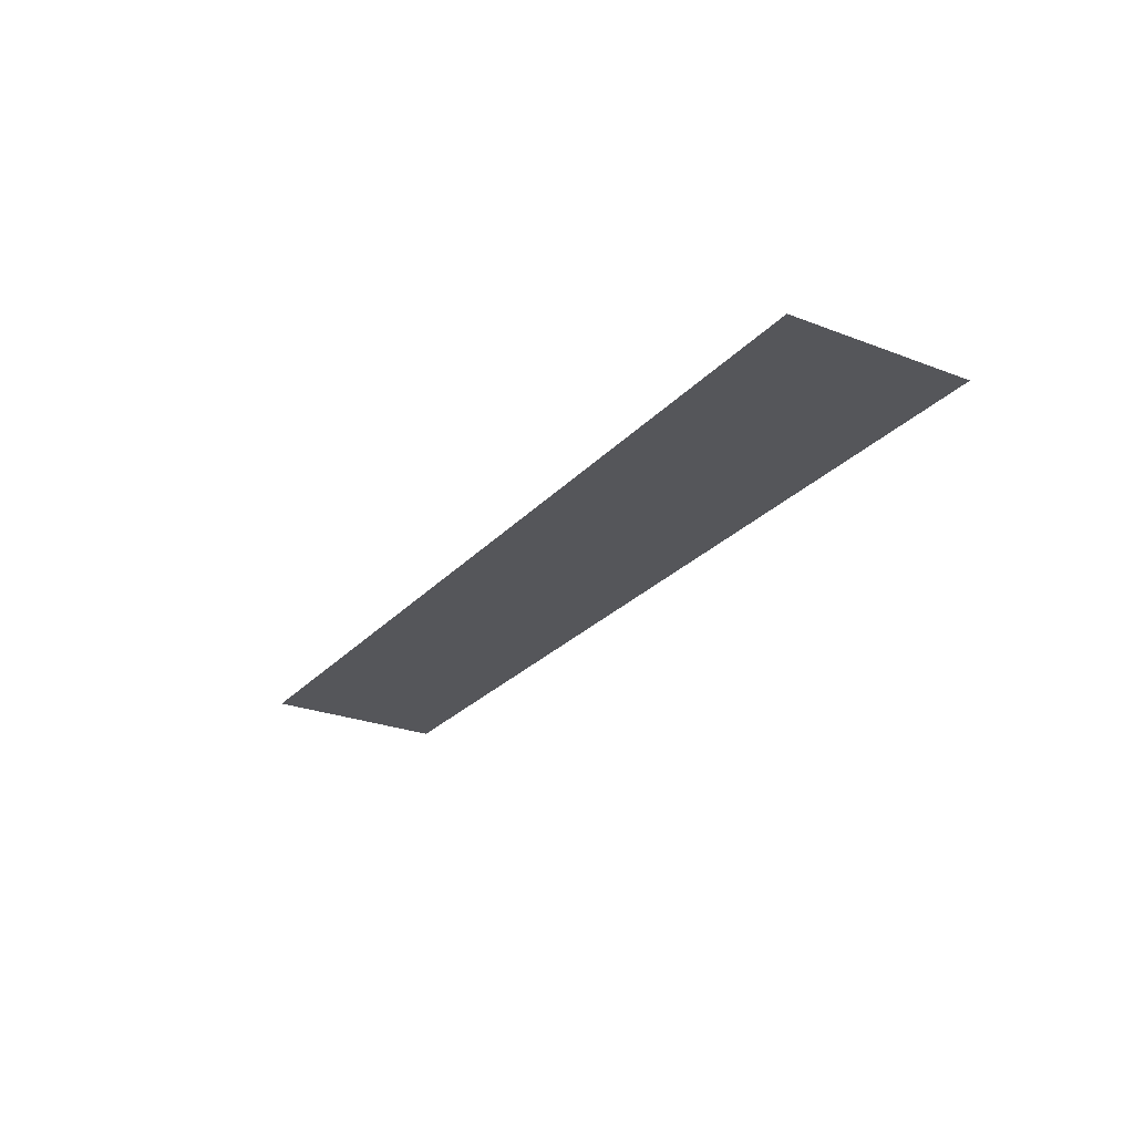
<metadata>
{"format":"obj","ext":"obj","renderer":"f3d","projection":"perspective","resolution":1024,"background":"white","views":[{"elev":-25.8,"azim":-121.6,"up":"+Y"}]}
</metadata>
<code>
g motionGraphicLastBallGeo
v 0.0007126 -0.0002411 0.007561
v 0.0007126 -0.0002411 -0.007561
v 0.04072 -0.0002411 0.007561
v 0.04072 -0.0002411 -0.007561
v -0.03597 -0.0002411 0.007561
v -0.03597 -0.0002411 -0.007561
v 0.0007126 -0.0002411 0.007561
v 0.0007126 -0.0002411 -0.007561
v -0.02908 0.0002411 -0.006621
v -0.03044 0.0002411 0.003985
v -0.03163 0.0002411 -0.006621
v -0.03327 0.0002411 0.006165
v -0.02809 0.0002411 0.006165
v -0.02781 0.0002411 0.003985
v -0.02633 0.0002411 0.006165
v -0.02345 0.0002411 -0.006621
v -0.02384 0.0002411 0.006165
v -0.02342 0.0002411 0.004101
v -0.02166 0.0002411 -0.004425
v -0.02297 0.0002411 0.002044
v -0.02154 0.0002411 -0.004425
v -0.01912 0.0002411 -0.006621
v -0.02188 0.0002411 0.004101
v -0.01954 0.0002411 0.006165
v -0.02181 0.0002411 0.002044
v -0.02196 0.0002411 0.006165
v -0.01417 0.0002411 0.001385
v -0.01437 0.0002411 0.002983
v -0.0167 0.0002411 0.001385
v -0.01686 0.0002411 0.002634
v -0.01692 0.0002411 0.003521
v -0.01439 0.0002411 0.003192
v -0.01439 0.0002411 0.003378
v -0.01687 0.0002411 0.00428
v -0.01437 0.0002411 0.003539
v -0.01433 0.0002411 0.003677
v -0.01671 0.0002411 0.004909
v -0.01644 0.0002411 0.005409
v -0.01426 0.0002411 0.003786
v -0.01604 0.0002411 0.005791
v -0.0155 0.0002411 0.006063
v -0.01483 0.0002411 0.006226
v -0.01417 0.0002411 0.003864
v -0.01402 0.0002411 0.006281
v -0.01404 0.0002411 0.003911
v -0.01389 0.0002411 0.003927
v -0.01325 0.0002411 0.006217
v -0.01373 0.0002411 0.003914
v -0.01259 0.0002411 0.006026
v -0.01359 0.0002411 0.003876
v -0.01203 0.0002411 0.005707
v -0.01347 0.0002411 0.003813
v -0.01158 0.0002411 0.00526
v -0.01338 0.0002411 0.003724
v -0.01122 0.0002411 0.004701
v -0.01331 0.0002411 0.003606
v -0.01093 0.0002411 0.004044
v -0.01325 0.0002411 0.003455
v -0.0132 0.0002411 0.003272
v -0.0107 0.0002411 0.00329
v -0.01316 0.0002411 0.003055
v -0.01313 0.0002411 0.002773
v -0.01055 0.0002411 0.002438
v -0.01312 0.0002411 0.002515
v -0.01313 0.0002411 0.002281
v -0.01051 0.0002411 0.002008
v -0.01315 0.0002411 0.002071
v -0.0105 0.0002411 0.001613
v -0.01319 0.0002411 0.001875
v -0.01053 0.0002411 0.001251
v -0.01058 0.0002411 0.0009233
v -0.01326 0.0002411 0.001684
v -0.01067 0.0002411 0.0006224
v -0.01335 0.0002411 0.001498
v -0.01077 0.0002411 0.0003404
v -0.0109 0.0002411 7.754e-05
v -0.01104 0.0002411 -0.0001663
v -0.01346 0.0002411 0.001316
v -0.0112 0.0002411 -0.0003976
v -0.01359 0.0002411 0.001128
v -0.01137 0.0002411 -0.000623
v -0.01375 0.0002411 0.000926
v -0.01155 0.0002411 -0.0008426
v -0.01174 0.0002411 -0.001056
v -0.01393 0.0002411 0.0007088
v -0.01303 0.0002411 -0.002473
v -0.01414 0.0002411 0.0004766
v -0.01515 0.0002411 -0.0006131
v -0.01564 0.0002411 -0.001242
v -0.0132 0.0002411 -0.00267
v -0.01334 0.0002411 -0.002856
v -0.01595 0.0002411 -0.001913
v -0.01345 0.0002411 -0.00303
v -0.0161 0.0002411 -0.002629
v -0.01352 0.0002411 -0.003192
v -0.01608 0.0002411 -0.003388
v -0.01356 0.0002411 -0.003345
v -0.01359 0.0002411 -0.003493
v -0.01359 0.0002411 -0.003636
v -0.01359 0.0002411 -0.003773
v -0.01594 0.0002411 -0.004157
v -0.01356 0.0002411 -0.003901
v -0.01352 0.0002411 -0.004017
v -0.01571 0.0002411 -0.004828
v -0.01346 0.0002411 -0.004121
v -0.0154 0.0002411 -0.005403
v -0.01339 0.0002411 -0.004213
v -0.015 0.0002411 -0.00588
v -0.0133 0.0002411 -0.004287
v -0.01453 0.0002411 -0.006255
v -0.01319 0.0002411 -0.004341
v -0.01399 0.0002411 -0.006523
v -0.01306 0.0002411 -0.004373
v -0.01338 0.0002411 -0.006683
v -0.01292 0.0002411 -0.004383
v -0.0128 0.0002411 -0.004374
v -0.0127 0.0002411 -0.006737
v -0.0127 0.0002411 -0.004347
v -0.01261 0.0002411 -0.004302
v -0.01189 0.0002411 -0.006679
v -0.01253 0.0002411 -0.004238
v -0.01122 0.0002411 -0.006503
v -0.0107 0.0002411 -0.00621
v -0.01248 0.0002411 -0.004158
v -0.01032 0.0002411 -0.0058
v -0.01007 0.0002411 -0.005271
v -0.01245 0.0002411 -0.004064
v -0.009921 0.0002411 -0.004619
v -0.01243 0.0002411 -0.003955
v -0.009881 0.0002411 -0.003847
v -0.01244 0.0002411 -0.003831
v -0.00995 0.0002411 -0.002952
v -0.01255 0.0002411 -0.002952
v -0.001849 0.0002411 -0.006621
v -0.002164 0.0002411 -0.004165
v -0.007443 0.0002411 -0.006621
v -0.003682 0.0002411 -0.004165
v -0.006239 0.0002411 -0.004165
v -0.007757 0.0002411 -0.004165
v -0.005006 0.0002411 0.006165
v -0.007563 0.0002411 0.006165
v 0.01123 0.0002411 0.006165
v 0.0141 0.0002411 -0.006621
v 0.01371 0.0002411 0.006165
v 0.01414 0.0002411 0.004101
v 0.0159 0.0002411 -0.004425
v 0.01459 0.0002411 0.002044
v 0.01602 0.0002411 -0.004425
v 0.01844 0.0002411 -0.006621
v 0.01568 0.0002411 0.004101
v 0.01802 0.0002411 0.006165
v 0.01574 0.0002411 0.002044
v 0.0156 0.0002411 0.006165
v 0.02471 0.0002411 -0.006621
v 0.02335 0.0002411 0.003985
v 0.02215 0.0002411 -0.006621
v 0.02051 0.0002411 0.006165
v 0.0257 0.0002411 0.006165
v 0.02598 0.0002411 0.003985
v 0.032 0.0002411 -0.006621
v 0.03064 0.0002411 0.003985
v 0.02944 0.0002411 -0.006621
v 0.0278 0.0002411 0.006165
v 0.03299 0.0002411 0.006165
v 0.03327 0.0002411 0.003985
v 0.03777 0.0002411 0.003993
v 0.03749 0.0002411 0.006157
v 0.03517 0.0002411 0.003993
v 0.03489 0.0002411 0.006157
v 0.03913 0.0002411 -0.006621
v 0.03743 0.0002411 0.002685
v 0.03653 0.0002411 -0.006621
v 0.03584 0.0002411 0.002685
v -0.02998 4.468e-06 0.00359
v -0.02735 4.468e-06 0.00359
v -0.02773 4.468e-06 0.006569
v -0.03373 4.468e-06 0.006569
v -0.03199 4.468e-06 -0.007016
v -0.02862 4.468e-06 -0.007016
v -0.01725 4.468e-06 0.002599
v -0.01705 4.468e-06 0.0009895
v -0.01423 4.468e-06 0.0009895
v -0.01378 4.468e-06 0.001553
v -0.01397 4.468e-06 0.003031
v -0.01399 4.468e-06 0.003213
v -0.01732 4.468e-06 0.003524
v -0.01399 4.468e-06 0.003355
v -0.01727 4.468e-06 0.004347
v -0.01398 4.468e-06 0.00346
v -0.01709 4.468e-06 0.005062
v -0.01395 4.468e-06 0.003504
v -0.01676 4.468e-06 0.00566
v -0.01627 4.468e-06 0.006125
v -0.01564 4.468e-06 0.006445
v -0.01489 4.468e-06 0.006628
v -0.01388 4.468e-06 0.00353
v -0.01402 4.468e-06 0.006687
v -0.01318 4.468e-06 0.006617
v -0.0138 4.468e-06 0.003523
v -0.01243 4.468e-06 0.006402
v -0.01373 4.468e-06 0.0035
v -0.01179 4.468e-06 0.006033
v -0.01369 4.468e-06 0.003475
v -0.01127 4.468e-06 0.005519
v -0.01086 4.468e-06 0.004897
v -0.01366 4.468e-06 0.003428
v -0.01055 4.468e-06 0.004187
v -0.01363 4.468e-06 0.003333
v -0.01359 4.468e-06 0.003192
v -0.01031 4.468e-06 0.003386
v -0.01356 4.468e-06 0.003007
v -0.01353 4.468e-06 0.002749
v -0.01016 4.468e-06 0.002497
v -0.01352 4.468e-06 0.002517
v -0.01011 4.468e-06 0.002036
v -0.01353 4.468e-06 0.002314
v -0.0101 4.468e-06 0.001608
v -0.01355 4.468e-06 0.002142
v -0.01013 4.468e-06 0.001208
v -0.01358 4.468e-06 0.001989
v -0.01019 4.468e-06 0.0008407
v -0.01363 4.468e-06 0.001839
v -0.01029 4.468e-06 0.0005047
v -0.0137 4.468e-06 0.001691
v -0.0104 4.468e-06 0.0001904
v -0.01054 4.468e-06 -0.0001057
v -0.0107 4.468e-06 -0.0003777
v -0.01088 4.468e-06 -0.0006271
v -0.01106 4.468e-06 -0.0008655
v -0.01125 4.468e-06 -0.001097
v -0.01144 4.468e-06 -0.001319
v -0.01444 4.468e-06 0.0007516
v -0.01256 4.468e-06 -0.002547
v -0.01546 4.468e-06 -0.0003501
v -0.01295 4.468e-06 -0.002992
v -0.01598 4.468e-06 -0.001027
v -0.009579 4.468e-06 -0.002547
v -0.01301 4.468e-06 -0.003073
v -0.01284 4.468e-06 -0.003863
v -0.009481 4.468e-06 -0.003837
v -0.01633 4.468e-06 -0.001781
v -0.01283 4.468e-06 -0.003933
v -0.009523 4.468e-06 -0.004669
v -0.009687 4.468e-06 -0.005398
v -0.01309 4.468e-06 -0.003207
v -0.01314 4.468e-06 -0.003321
v -0.01317 4.468e-06 -0.003431
v -0.0165 4.468e-06 -0.002587
v -0.01319 4.468e-06 -0.003537
v -0.01284 4.468e-06 -0.003959
v -0.01648 4.468e-06 -0.003425
v -0.009988 4.468e-06 -0.006023
v -0.01319 4.468e-06 -0.003632
v -0.01319 4.468e-06 -0.003717
v -0.01317 4.468e-06 -0.00379
v -0.01633 4.468e-06 -0.004254
v -0.01315 4.468e-06 -0.003847
v -0.01608 4.468e-06 -0.004984
v -0.01313 4.468e-06 -0.003892
v -0.01573 4.468e-06 -0.005622
v -0.01045 4.468e-06 -0.006523
v -0.01107 4.468e-06 -0.006872
v -0.01182 4.468e-06 -0.00707
v -0.01287 4.468e-06 -0.003971
v -0.0127 4.468e-06 -0.007133
v -0.01292 4.468e-06 -0.003977
v -0.01345 4.468e-06 -0.007075
v -0.013 4.468e-06 -0.003972
v -0.01413 4.468e-06 -0.006894
v -0.01305 4.468e-06 -0.003958
v -0.01475 4.468e-06 -0.006589
v -0.01309 4.468e-06 -0.003935
v -0.01529 4.468e-06 -0.006162
v -0.01916 4.468e-06 0.006569
v -0.02238 4.468e-06 0.006569
v -0.02229 4.468e-06 0.004506
v -0.0187 4.468e-06 -0.007016
v -0.0222 4.468e-06 0.001649
v -0.02213 4.468e-06 -8.193e-05
v -0.02248 4.468e-06 0.001649
v -0.02377 4.468e-06 -0.007016
v -0.02309 4.468e-06 0.004506
v -0.02683 4.468e-06 0.006569
v -0.02352 4.468e-06 0.006569
v -0.001395 4.468e-06 -0.007016
v -0.001812 4.468e-06 -0.003761
v -0.007795 4.468e-06 -0.007016
v -0.00333 4.468e-06 -0.003761
v -0.006694 4.468e-06 -0.003761
v -0.008212 4.468e-06 -0.003761
v -0.004654 4.468e-06 0.006569
v -0.008018 4.468e-06 0.006569
v 0.002372 4.468e-06 0.006569
v 0.004113 4.468e-06 -0.007016
v 0.006304 4.468e-06 0.006569
v 0.006077 4.468e-06 0.003477
v 0.006878 4.468e-06 0.006535
v 0.006188 4.468e-06 0.003462
v 0.007417 4.468e-06 0.006426
v 0.007906 4.468e-06 0.00624
v 0.006379 4.468e-06 0.003361
v 0.008334 4.468e-06 0.005976
v 0.008701 4.468e-06 0.005648
v 0.009016 4.468e-06 0.005267
v 0.009281 4.468e-06 0.004834
v 0.006503 4.468e-06 0.003198
v 0.009495 4.468e-06 0.004354
v 0.009669 4.468e-06 0.003839
v 0.006589 4.468e-06 0.002889
v 0.009815 4.468e-06 0.003292
v 0.006788 4.468e-06 0.001335
v 0.009935 4.468e-06 0.002708
v 0.01003 4.468e-06 0.002085
v 0.01009 4.468e-06 0.001503
v 0.006809 4.468e-06 0.001105
v 0.0101 4.468e-06 0.0009594
v 0.006808 4.468e-06 0.0009194
v 0.01006 4.468e-06 0.0004532
v 0.009977 4.468e-06 -2.712e-05
v 0.006789 4.468e-06 0.0007739
v 0.009809 4.468e-06 -0.0004795
v 0.009522 4.468e-06 -0.000865
v 0.009447 4.468e-06 -0.0009202
v 0.006763 4.468e-06 0.0006815
v 0.006731 4.468e-06 0.0006396
v 0.007091 4.468e-06 -0.002492
v 0.007125 4.468e-06 -0.002633
v 0.009707 4.468e-06 -0.001135
v 0.009967 4.468e-06 -0.001443
v 0.00705 4.468e-06 -0.002368
v 0.007151 4.468e-06 -0.002797
v 0.00701 4.468e-06 -0.002276
v 0.006978 4.468e-06 -0.002233
v 0.006941 4.468e-06 -0.002216
v 0.01018 4.468e-06 -0.001796
v 0.006678 4.468e-06 0.0006204
v 0.00685 4.468e-06 -0.002207
v 0.01034 4.468e-06 -0.002188
v 0.01047 4.468e-06 -0.002618
v 0.01055 4.468e-06 -0.003076
v 0.007311 4.468e-06 -0.004044
v 0.006805 4.468e-06 -0.002207
v 0.01062 4.468e-06 -0.003656
v 0.007311 4.468e-06 -0.004191
v 0.007307 4.468e-06 -0.004212
v 0.01068 4.468e-06 -0.00442
v 0.006543 4.468e-06 0.0006074
v 0.01063 4.468e-06 -0.005102
v 0.01047 4.468e-06 -0.005696
v 0.01019 4.468e-06 -0.006191
v 0.009773 4.468e-06 -0.006568
v 0.009249 4.468e-06 -0.006825
v 0.008634 4.468e-06 -0.00697
v 0.007288 4.468e-06 -0.004221
v 0.007943 4.468e-06 -0.007016
v 0.007215 4.468e-06 -0.004233
v 0.007065 4.468e-06 -0.004233
v 0.006445 4.468e-06 0.0006074
v 0.01073 4.468e-06 0.006569
v 0.01378 4.468e-06 -0.007016
v 0.01404 4.468e-06 0.006569
v 0.01446 4.468e-06 0.004506
v 0.01508 4.468e-06 0.001649
v 0.01526 4.468e-06 0.004506
v 0.01543 4.468e-06 -9.388e-05
v 0.01536 4.468e-06 0.001649
v 0.01885 4.468e-06 -0.007016
v 0.0184 4.468e-06 0.006569
v 0.01518 4.468e-06 0.006569
v 0.03245 4.468e-06 -0.007016
v 0.0311 4.468e-06 0.00359
v 0.02909 4.468e-06 -0.007016
v 0.02735 4.468e-06 0.006569
v 0.03334 4.468e-06 0.006569
v 0.03373 4.468e-06 0.00359
v 0.02516 4.468e-06 -0.007016
v 0.0238 4.468e-06 0.00359
v 0.0218 4.468e-06 -0.007016
v 0.02006 4.468e-06 0.006569
v 0.02605 4.468e-06 0.006569
v 0.02643 4.468e-06 0.00359
v 0.03961 4.468e-06 -0.007016
v 0.03776 4.468e-06 0.00309
v 0.03615 4.468e-06 -0.007016
v 0.03541 4.468e-06 0.00309
v 0.03822 4.468e-06 0.003597
v 0.03784 4.468e-06 0.006562
v 0.03481 4.468e-06 0.003597
v 0.03443 4.468e-06 0.006562
v 0.007034 0.0002411 -0.001829
v 0.006766 0.0002411 0.0002223
v 0.006871 0.0002411 -0.001812
v 0.00635 0.0002411 -0.001812
v 0.006929 0.0002411 0.0002812
v 0.006563 0.0002411 0.0002026
v 0.007171 0.0002411 -0.00188
v 0.006093 0.0002411 0.0002026
v 0.00728 0.0002411 -0.001966
v 0.008562 0.0002411 -0.0009472
v 0.007052 0.0002411 0.0003795
v 0.007361 0.0002411 -0.002086
v 0.007133 0.0002411 0.000517
v 0.007424 0.0002411 -0.00223
v 0.007182 0.0002411 0.0006884
v 0.007476 0.0002411 -0.002388
v 0.008885 0.0002411 -0.001059
v 0.009173 0.0002411 -0.001218
v 0.00894 0.0002411 -0.0008017
v 0.007517 0.0002411 -0.002559
v 0.009424 0.0002411 -0.001425
v 0.00964 0.0002411 -0.001681
v 0.009237 0.0002411 -0.0005832
v 0.007547 0.0002411 -0.002744
v 0.009454 0.0002411 -0.0002914
v 0.009589 0.0002411 7.338e-05
v 0.009664 0.0002411 0.0004968
v 0.007207 0.0002411 0.0008883
v 0.009696 0.0002411 0.0009642
v 0.007209 0.0002411 0.001117
v 0.009686 0.0002411 0.001476
v 0.00982 0.0002411 -0.001982
v 0.007186 0.0002411 0.001374
v 0.009965 0.0002411 -0.002326
v 0.009633 0.0002411 0.002031
v 0.009541 0.0002411 0.002633
v 0.009425 0.0002411 0.003195
v 0.006982 0.0002411 0.002964
v 0.009286 0.0002411 0.003719
v 0.01008 0.0002411 -0.002712
v 0.01015 0.0002411 -0.003141
v 0.006867 0.0002411 0.003375
v 0.01022 0.0002411 -0.0037
v 0.007711 0.0002411 -0.004023
v 0.009122 0.0002411 0.004203
v 0.008926 0.0002411 0.004642
v 0.008689 0.0002411 0.00503
v 0.007711 0.0002411 -0.004292
v 0.01028 0.0002411 -0.004426
v 0.01024 0.0002411 -0.005042
v 0.006644 0.0002411 0.003668
v 0.007634 0.0002411 -0.004484
v 0.008412 0.0002411 0.005365
v 0.0101 0.0002411 -0.005547
v 0.008094 0.0002411 0.005649
v 0.007728 0.0002411 0.005874
v 0.007305 0.0002411 0.006036
v 0.009874 0.0002411 -0.005942
v 0.006312 0.0002411 0.003845
v 0.006827 0.0002411 0.006132
v 0.009546 0.0002411 -0.006239
v 0.009113 0.0002411 -0.006451
v 0.008575 0.0002411 -0.006578
v 0.00748 0.0002411 -0.004599
v 0.006292 0.0002411 0.006165
v 0.00793 0.0002411 -0.006621
v 0.007248 0.0002411 -0.004638
v 0.006713 0.0002411 -0.004638
v 0.005871 0.0002411 0.003903
v 0.004465 0.0002411 -0.006621
v 0.00582 0.0002411 0.003903
v 0.005762 0.0002411 0.0039
v 0.005695 0.0002411 0.003895
v 0.00562 0.0002411 0.003889
v 0.002827 0.0002411 0.006165
g motionGraphicLastBallGeo_0
f 3 2 1
f 3 4 2
f 7 6 5
f 7 8 6
f 11 10 9
f 12 10 11
f 13 10 12
f 14 10 13
f 17 16 15
f 18 16 17
f 18 19 16
f 18 20 19
f 16 19 21
f 16 21 22
f 23 20 18
f 21 24 22
f 23 25 20
f 25 24 21
f 23 24 25
f 26 24 23
f 29 28 27
f 30 28 29
f 31 28 30
f 31 32 28
f 31 33 32
f 34 33 31
f 34 35 33
f 34 36 35
f 37 36 34
f 38 36 37
f 38 39 36
f 40 39 38
f 41 39 40
f 42 39 41
f 42 43 39
f 44 43 42
f 44 45 43
f 44 46 45
f 47 46 44
f 47 48 46
f 49 48 47
f 49 50 48
f 51 50 49
f 51 52 50
f 53 52 51
f 53 54 52
f 55 54 53
f 55 56 54
f 57 56 55
f 57 58 56
f 57 59 58
f 60 59 57
f 60 61 59
f 60 62 61
f 63 62 60
f 63 64 62
f 63 65 64
f 66 65 63
f 66 67 65
f 68 67 66
f 68 69 67
f 70 69 68
f 71 69 70
f 71 72 69
f 73 72 71
f 73 74 72
f 75 74 73
f 76 74 75
f 77 74 76
f 77 78 74
f 79 78 77
f 79 80 78
f 81 80 79
f 81 82 80
f 83 82 81
f 84 82 83
f 84 85 82
f 86 85 84
f 86 87 85
f 86 88 87
f 86 89 88
f 90 89 86
f 91 89 90
f 91 92 89
f 93 92 91
f 93 94 92
f 95 94 93
f 95 96 94
f 97 96 95
f 97 98 96
f 96 98 99
f 96 99 100
f 96 100 101
f 101 100 102
f 101 102 103
f 101 103 104
f 104 103 105
f 104 105 106
f 106 105 107
f 106 107 108
f 108 107 109
f 108 109 110
f 110 109 111
f 110 111 112
f 112 111 113
f 112 113 114
f 114 113 115
f 114 115 116
f 114 116 117
f 117 116 118
f 117 118 119
f 117 119 120
f 120 119 121
f 120 121 122
f 122 121 123
f 123 121 124
f 123 124 125
f 125 124 126
f 126 124 127
f 126 127 128
f 128 127 129
f 128 129 130
f 130 129 131
f 130 131 132
f 132 131 133
f 136 135 134
f 136 137 135
f 138 137 136
f 138 136 139
f 140 137 138
f 140 138 141
f 144 143 142
f 145 143 144
f 145 146 143
f 145 147 146
f 143 146 148
f 143 148 149
f 150 147 145
f 148 151 149
f 150 152 147
f 152 151 148
f 150 151 152
f 153 151 150
f 156 155 154
f 157 155 156
f 158 155 157
f 159 155 158
f 162 161 160
f 163 161 162
f 164 161 163
f 165 161 164
f 168 167 166
f 168 169 167
f 172 171 170
f 172 173 171
f 176 175 174
f 176 174 177
f 174 178 177
f 174 179 178
f 182 181 180
f 180 183 182
f 183 180 184
f 185 184 180
f 185 180 186
f 187 185 186
f 187 186 188
f 189 187 188
f 189 188 190
f 190 191 189
f 192 191 190
f 193 191 192
f 194 191 193
f 195 191 194
f 195 196 191
f 197 196 195
f 198 196 197
f 196 198 199
f 200 199 198
f 199 200 201
f 202 201 200
f 202 203 201
f 204 203 202
f 205 203 204
f 203 205 206
f 207 206 205
f 206 207 208
f 209 208 207
f 209 207 210
f 211 209 210
f 212 211 210
f 212 210 213
f 214 212 213
f 214 213 215
f 216 214 215
f 216 215 217
f 218 216 217
f 218 217 219
f 220 218 219
f 220 219 221
f 222 220 221
f 222 221 223
f 224 222 223
f 224 223 225
f 226 224 225
f 226 183 224
f 182 183 226
f 226 227 182
f 227 228 182
f 228 229 182
f 229 230 182
f 182 230 231
f 182 231 232
f 232 231 233
f 232 233 234
f 234 233 235
f 234 235 236
f 237 235 233
f 235 238 236
f 239 235 237
f 239 237 240
f 238 241 236
f 240 242 239
f 243 242 240
f 244 242 243
f 238 245 241
f 245 246 241
f 246 247 241
f 241 247 248
f 248 247 249
f 242 244 250
f 248 249 251
f 252 250 244
f 251 249 253
f 253 254 251
f 254 255 251
f 251 255 256
f 256 255 257
f 256 257 258
f 258 257 259
f 258 259 260
f 261 250 252
f 262 250 261
f 263 250 262
f 263 264 250
f 265 264 263
f 265 266 264
f 267 266 265
f 267 268 266
f 269 268 267
f 269 270 268
f 271 270 269
f 260 259 272
f 271 272 270
f 260 272 273
f 273 272 271
f 276 275 274
f 277 276 274
f 277 278 276
f 279 278 277
f 276 278 280
f 281 279 277
f 280 279 281
f 276 280 282
f 280 281 282
f 281 283 282
f 282 283 284
f 287 286 285
f 287 288 286
f 289 288 287
f 289 287 290
f 291 288 289
f 291 289 292
f 295 294 293
f 295 296 294
f 297 296 295
f 297 298 296
f 299 298 297
f 300 298 299
f 300 301 298
f 302 301 300
f 303 301 302
f 304 301 303
f 305 301 304
f 305 306 301
f 307 306 305
f 308 306 307
f 308 309 306
f 310 309 308
f 310 311 309
f 312 311 310
f 313 311 312
f 314 311 313
f 314 315 311
f 316 315 314
f 316 317 315
f 318 317 316
f 319 317 318
f 319 320 317
f 321 320 319
f 322 320 321
f 323 320 322
f 323 324 320
f 323 325 324
f 326 325 323
f 326 323 327
f 327 323 328
f 327 328 329
f 330 325 326
f 327 329 331
f 332 325 330
f 333 325 332
f 334 325 333
f 331 329 335
f 334 336 325
f 337 336 334
f 331 335 338
f 331 338 339
f 331 339 340
f 331 340 341
f 342 336 337
f 341 340 343
f 341 343 344
f 344 343 345
f 345 343 346
f 342 347 336
f 345 346 348
f 345 348 349
f 345 349 350
f 345 350 351
f 345 351 352
f 345 352 353
f 345 353 354
f 354 353 355
f 354 355 356
f 356 355 357
f 357 355 294
f 357 294 342
f 342 358 347
f 342 294 358
f 358 294 296
f 361 360 359
f 362 360 361
f 363 360 362
f 363 362 364
f 365 360 363
f 363 364 366
f 366 364 365
f 365 367 360
f 365 364 367
f 367 364 368
f 368 364 369
f 372 371 370
f 373 371 372
f 374 371 373
f 375 371 374
f 378 377 376
f 379 377 378
f 380 377 379
f 381 377 380
f 384 383 382
f 384 385 383
f 388 387 386
f 388 389 387
f 392 391 390
f 393 391 392
f 390 391 394
f 393 395 391
f 390 394 396
f 393 397 395
f 396 394 398
f 398 394 399
f 399 394 400
f 398 399 401
f 399 400 402
f 401 399 403
f 399 402 404
f 403 399 405
f 405 399 406
f 405 406 407
f 399 404 408
f 405 407 409
f 409 407 410
f 409 410 411
f 408 404 412
f 409 411 413
f 412 404 414
f 414 404 415
f 415 404 416
f 416 404 417
f 416 417 418
f 418 417 419
f 418 419 420
f 413 411 421
f 420 419 422
f 413 421 423
f 420 422 424
f 424 422 425
f 425 422 426
f 426 422 427
f 426 427 428
f 413 423 429
f 413 429 430
f 428 427 431
f 413 430 432
f 413 432 433
f 428 431 434
f 434 431 435
f 435 431 436
f 433 432 437
f 437 432 438
f 437 438 439
f 436 431 440
f 437 439 441
f 436 440 442
f 441 439 443
f 442 440 444
f 444 440 445
f 445 440 446
f 441 443 447
f 446 440 448
f 446 448 449
f 441 447 450
f 441 450 451
f 441 451 452
f 441 452 453
f 449 448 454
f 453 452 455
f 453 455 456
f 456 455 457
f 454 448 458
f 457 455 459
f 454 458 460
f 457 459 393
f 393 459 397
f 454 460 461
f 454 461 462
f 397 459 463
f 454 462 463
f 463 459 464
f 454 463 464

</code>
